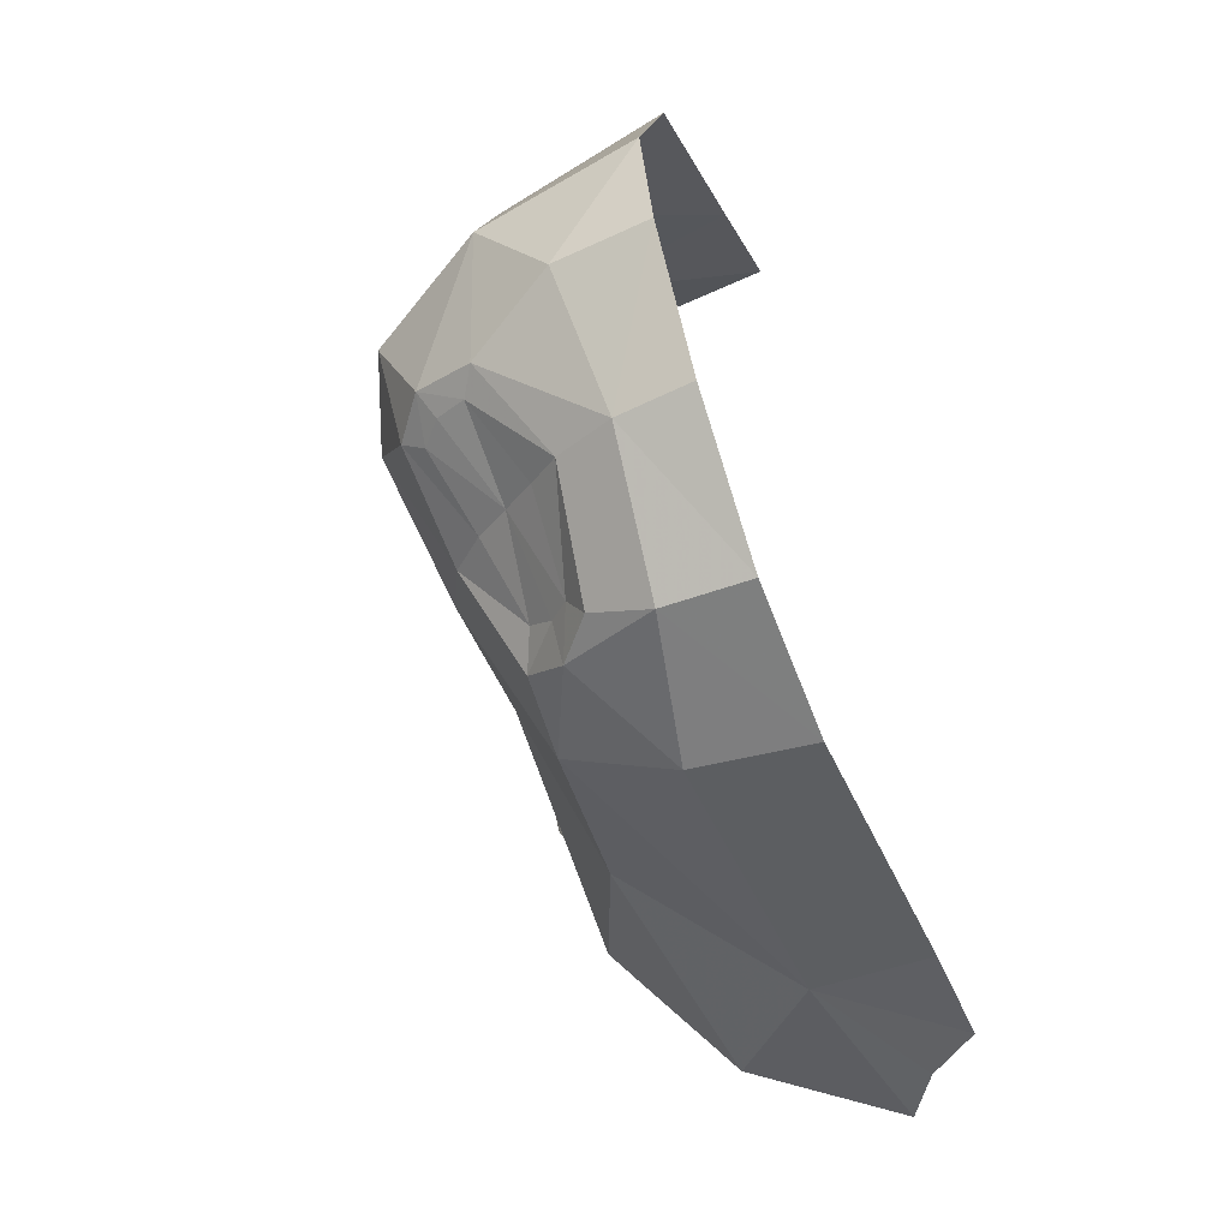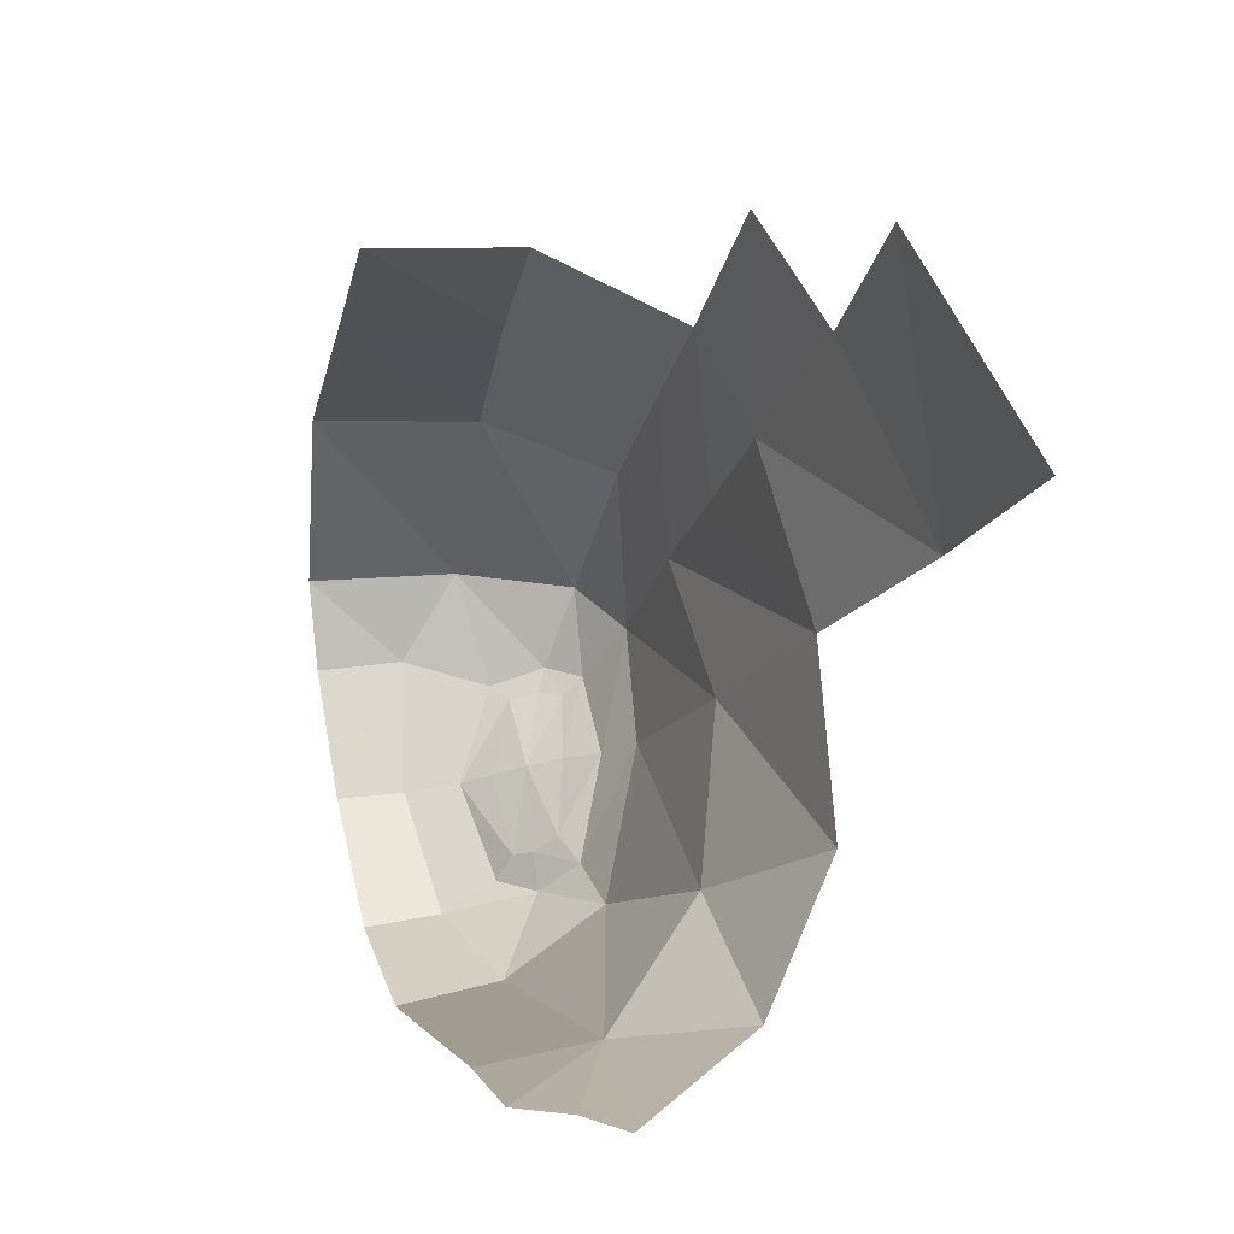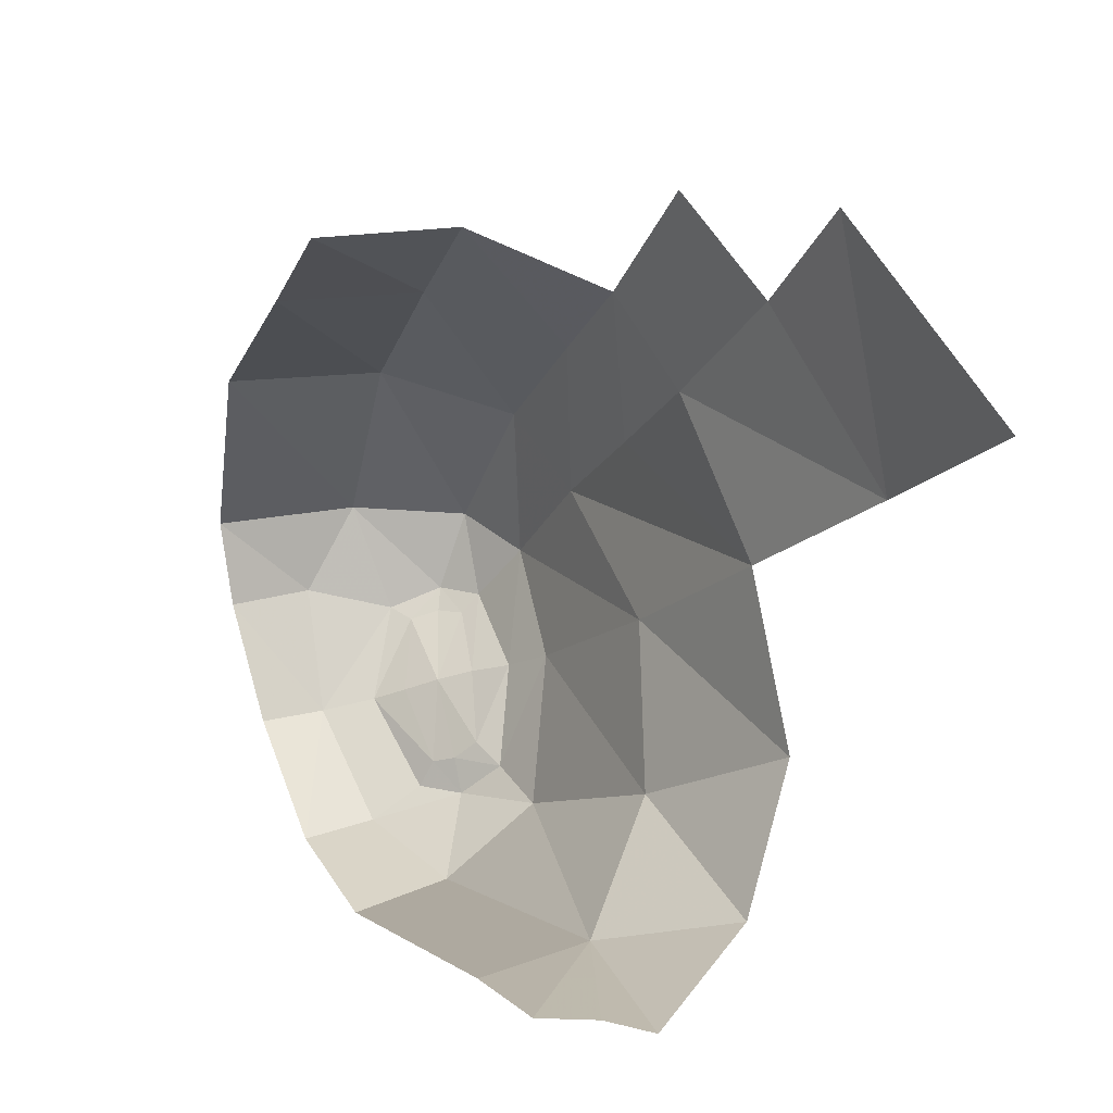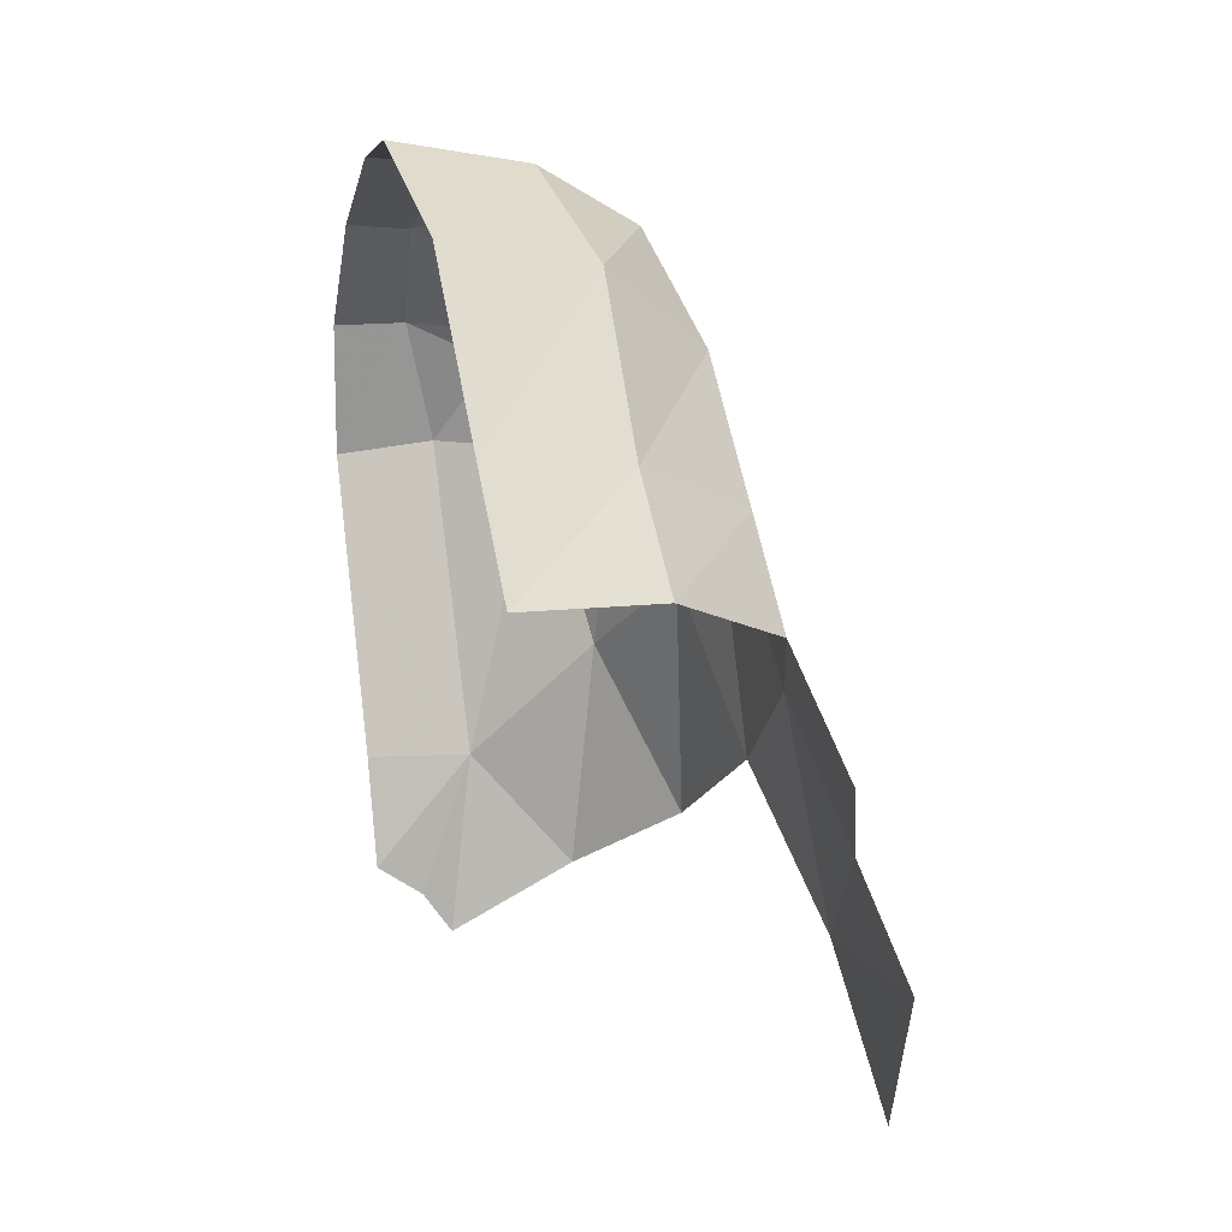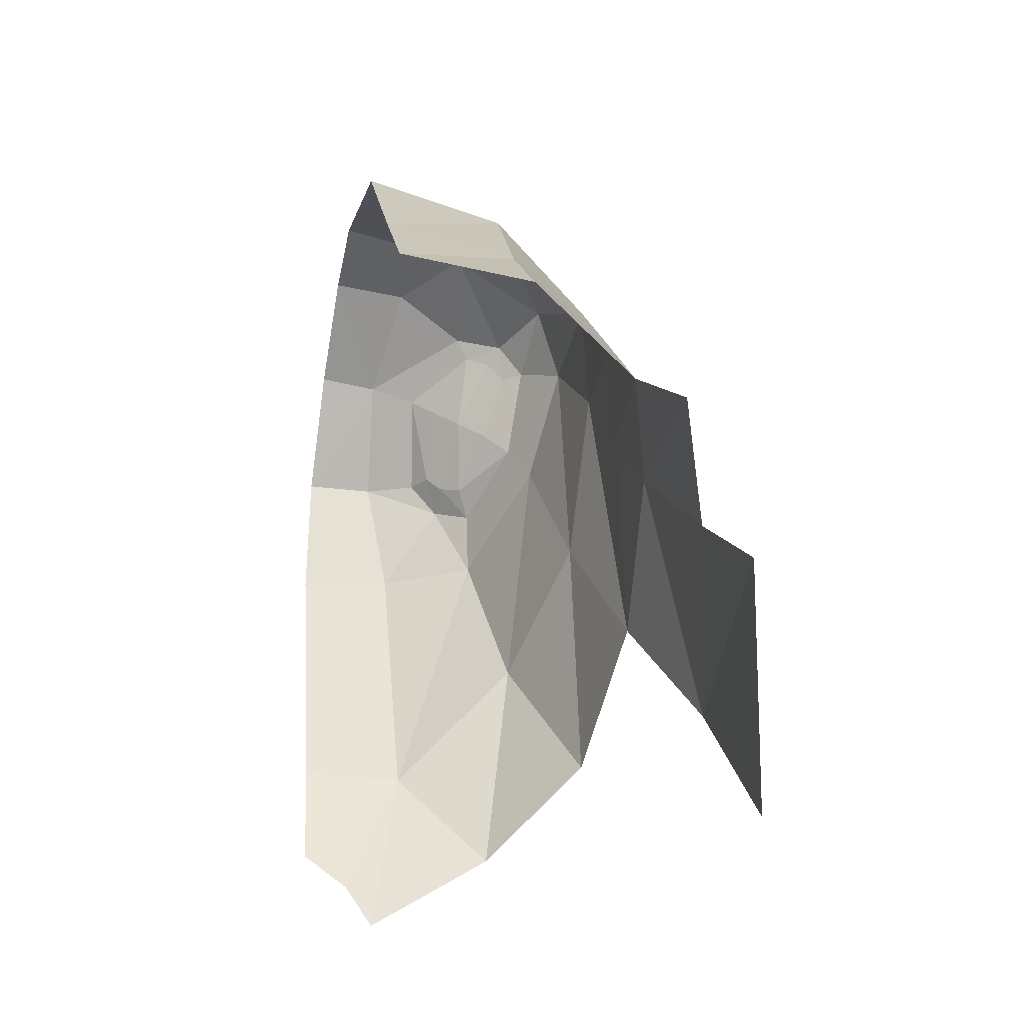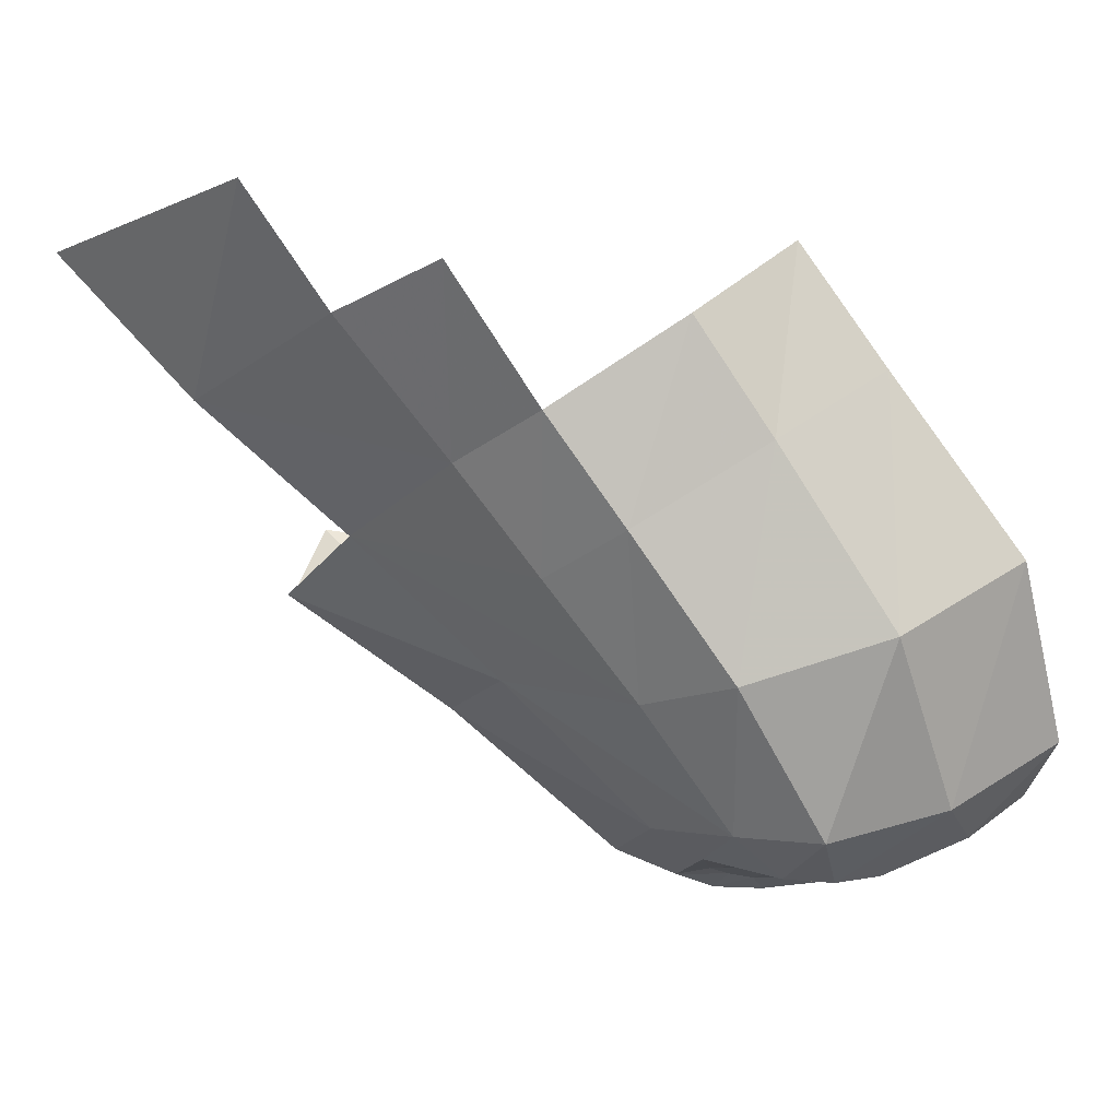
<metadata>
{"format":"obj","ext":"obj","renderer":"f3d","projection":"perspective","resolution":1024,"background":"white","views":[{"elev":-57.9,"azim":-159.1,"up":"+Z"},{"elev":21.7,"azim":-16.3,"up":"+Z"},{"elev":25.2,"azim":-25.8,"up":"+Z"},{"elev":18.6,"azim":-17.5,"up":"+Y"},{"elev":-28.3,"azim":-12.8,"up":"+Y"},{"elev":38.3,"azim":129.1,"up":"+Z"}]}
</metadata>
<code>
v 0.1149 -1.036 -4.504
v 0 -1.023 -4.506
v 0 -0.8806 -4.325
v 0.1467 -0.8957 -4.319
v 0.2047 -1.073 -4.482
v 0.1149 -1.036 -4.504
v 0.2844 -0.9743 -4.35
v 0.2844 -0.9743 -4.35
v 0.1149 -1.036 -4.504
v 0.1467 -0.8957 -4.319
v 0 -1.023 -4.506
v 0.1149 -1.036 -4.504
v 0 -1.23 -4.649
v 0 -1.23 -4.649
v 0.1149 -1.036 -4.504
v 0.1328 -1.232 -4.642
v 0.1328 -1.232 -4.642
v 0.1149 -1.036 -4.504
v 0.2047 -1.073 -4.482
v 0.2273 -1.236 -4.592
v 0.2497 -0.8807 -4.171
v 0.2844 -0.9743 -4.35
v 0.1467 -0.8957 -4.319
v 0.2497 -0.8807 -4.171
v 0.1467 -0.8957 -4.319
v 0 -0.8323 -4.176
v 0 -0.8323 -4.176
v 0.1467 -0.8957 -4.319
v 0 -0.8806 -4.325
v 0 -1.477 -4.665
v 0 -1.23 -4.649
v 0.1328 -1.232 -4.642
v 0.1816 -1.462 -4.654
v 0.2273 -1.236 -4.592
v 0.2821 -1.302 -4.587
v 0.1328 -1.232 -4.642
v 0.1328 -1.232 -4.642
v 0.2821 -1.302 -4.587
v 0.1816 -1.462 -4.654
v 0.2273 -1.236 -4.592
v 0.2544 -1.238 -4.545
v 0.2821 -1.302 -4.587
v 0.2821 -1.302 -4.587
v 0.2544 -1.238 -4.545
v 0.2849 -1.267 -4.53
v 0.2531 -1.111 -4.455
v 0.2544 -1.238 -4.545
v 0.2047 -1.073 -4.482
v 0.2047 -1.073 -4.482
v 0.2544 -1.238 -4.545
v 0.2273 -1.236 -4.592
v 0.2531 -1.111 -4.455
v 0.2047 -1.073 -4.482
v 0.3087 -1.014 -4.362
v 0.3087 -1.014 -4.362
v 0.2047 -1.073 -4.482
v 0.2844 -0.9743 -4.35
v 0.3568 -1.036 -4.345
v 0.3087 -1.014 -4.362
v 0.3749 -1.004 -4.314
v 0.3749 -1.004 -4.314
v 0.3087 -1.014 -4.362
v 0.2844 -0.9743 -4.35
v 0.3568 -1.036 -4.345
v 0.3749 -1.004 -4.314
v 0.3887 -1.073 -4.34
v 0.3887 -1.073 -4.34
v 0.3749 -1.004 -4.314
v 0.4246 -1.072 -4.309
v 0.2844 -0.9743 -4.35
v 0.2497 -0.8807 -4.171
v 0.3749 -1.004 -4.314
v 0.3749 -1.004 -4.314
v 0.2497 -0.8807 -4.171
v 0.4333 -0.9928 -4.175
v 0.3568 -1.036 -4.345
v 0.3039 -1.149 -4.427
v 0.3087 -1.014 -4.362
v 0.3087 -1.014 -4.362
v 0.3039 -1.149 -4.427
v 0.2531 -1.111 -4.455
v 0.3579 -1.187 -4.404
v 0.3039 -1.149 -4.427
v 0.3887 -1.073 -4.34
v 0.3887 -1.073 -4.34
v 0.3039 -1.149 -4.427
v 0.3568 -1.036 -4.345
v 0.3225 -1.283 -4.498
v 0.3462 -1.336 -4.527
v 0.2849 -1.267 -4.53
v 0.2849 -1.267 -4.53
v 0.3462 -1.336 -4.527
v 0.2821 -1.302 -4.587
v 0.3579 -1.187 -4.404
v 0.4106 -1.238 -4.379
v 0.3225 -1.283 -4.498
v 0.3225 -1.283 -4.498
v 0.4106 -1.238 -4.379
v 0.3462 -1.336 -4.527
v 0.3887 -1.073 -4.34
v 0.4246 -1.072 -4.309
v 0.3579 -1.187 -4.404
v 0.3579 -1.187 -4.404
v 0.4246 -1.072 -4.309
v 0.4106 -1.238 -4.379
v 0.2849 -1.267 -4.53
v 0.2544 -1.238 -4.545
v 0.3039 -1.149 -4.427
v 0.3225 -1.283 -4.498
v 0.3039 -1.149 -4.427
v 0.2544 -1.238 -4.545
v 0.2531 -1.111 -4.455
v 0.3225 -1.283 -4.498
v 0.3039 -1.149 -4.427
v 0.3579 -1.187 -4.404
v 0.1816 -1.462 -4.654
v 0.2821 -1.302 -4.587
v 0.3532 -1.462 -4.541
v 0.3532 -1.462 -4.541
v 0.2821 -1.302 -4.587
v 0.3462 -1.336 -4.527
v 0.4854 -1.13 -4.205
v 0.4246 -1.072 -4.309
v 0.4333 -0.9928 -4.175
v 0.4333 -0.9928 -4.175
v 0.4246 -1.072 -4.309
v 0.3749 -1.004 -4.314
v 0.4484 -1.318 -4.33
v 0.4106 -1.238 -4.379
v 0.4854 -1.13 -4.205
v 0.4854 -1.13 -4.205
v 0.4106 -1.238 -4.379
v 0.4246 -1.072 -4.309
v 0.3532 -1.462 -4.541
v 0.3462 -1.336 -4.527
v 0.4484 -1.318 -4.33
v 0.4484 -1.318 -4.33
v 0.3462 -1.336 -4.527
v 0.4106 -1.238 -4.379
v 0.1908 -2.018 -4.453
v 0.1816 -1.462 -4.654
v 0.3532 -1.462 -4.541
v 0.3532 -1.462 -4.541
v 0.4061 -1.791 -4.361
v 0.1908 -2.018 -4.453
v 0.1816 -1.462 -4.654
v 0.1908 -2.018 -4.453
v 0 -2.008 -4.473
v 0 -1.477 -4.665
v 0.4061 -1.791 -4.361
v 0.3532 -1.462 -4.541
v 0.4484 -1.318 -4.33
v 0.4484 -1.318 -4.33
v 0.4885 -1.603 -4.137
v 0.4061 -1.791 -4.361
v 0.5026 -1.308 -4.016
v 0.4854 -1.13 -4.205
v 0.4647 -1.152 -3.92
v 0.4647 -1.152 -3.92
v 0.4854 -1.13 -4.205
v 0.4333 -0.9928 -4.175
v 0.4885 -1.603 -4.137
v 0.4484 -1.318 -4.33
v 0.4854 -1.13 -4.205
v 0.4854 -1.13 -4.205
v 0.5026 -1.308 -4.016
v 0.4885 -1.603 -4.137
v 0 -0.8323 -4.176
v 0 -0.9362 -3.853
v 0.2497 -0.8807 -4.171
v 0.2497 -0.8807 -4.171
v 0 -0.9362 -3.853
v 0.2709 -0.9929 -3.861
v 0.4647 -1.152 -3.92
v 0.4333 -0.9928 -4.175
v 0.2709 -0.9929 -3.861
v 0.2709 -0.9929 -3.861
v 0.4333 -0.9928 -4.175
v 0.2497 -0.8807 -4.171
v 0.5026 -1.308 -4.016
v 0.5125 -1.496 -3.854
v 0.5481 -1.873 -3.932
v 0.4647 -1.152 -3.92
v 0.4685 -1.363 -3.72
v 0.5026 -1.308 -4.016
v 0.5026 -1.308 -4.016
v 0.4685 -1.363 -3.72
v 0.5125 -1.496 -3.854
v 0.2709 -0.9929 -3.861
v 0.2516 -1.252 -3.623
v 0.4647 -1.152 -3.92
v 0.4647 -1.152 -3.92
v 0.2516 -1.252 -3.623
v 0.4685 -1.363 -3.72
v 0 -0.9362 -3.853
v 0 -1.216 -3.612
v 0.2709 -0.9929 -3.861
v 0.2709 -0.9929 -3.861
v 0 -1.216 -3.612
v 0.2516 -1.252 -3.623
v 0.254 -1.414 -3.461
v 0.2516 -1.252 -3.623
v 0 -1.399 -3.448
v 0 -1.399 -3.448
v 0.2516 -1.252 -3.623
v 0 -1.216 -3.612
v 0.4721 -1.526 -3.57
v 0.4685 -1.363 -3.72
v 0.254 -1.414 -3.461
v 0.254 -1.414 -3.461
v 0.4685 -1.363 -3.72
v 0.2516 -1.252 -3.623
v 0.523 -1.665 -3.704
v 0.5125 -1.496 -3.854
v 0.4721 -1.526 -3.57
v 0.4721 -1.526 -3.57
v 0.5125 -1.496 -3.854
v 0.4685 -1.363 -3.72
v 0.5481 -1.873 -3.932
v 0.4885 -1.603 -4.137
v 0.5026 -1.308 -4.016
v 0.5481 -1.873 -3.932
v 0.5125 -1.496 -3.854
v 0.523 -1.665 -3.704
v 0.5151 -2.066 -4.175
v 0.4061 -1.791 -4.361
v 0.4885 -1.603 -4.137
v 0.4885 -1.603 -4.137
v 0.5481 -1.873 -3.932
v 0.5151 -2.066 -4.175
v 0.1908 -2.018 -4.453
v 0.4061 -1.791 -4.361
v 0.3583 -2.216 -4.348
v 0.3583 -2.216 -4.348
v 0.4061 -1.791 -4.361
v 0.5151 -2.066 -4.175
v 0.659 -2.385 -3.538
v 0.6274 -2.126 -3.732
v 0.5859 -2.022 -3.302
v 0.5859 -2.022 -3.302
v 0.6274 -2.126 -3.732
v 0.5625 -1.867 -3.491
v 0.1908 -2.018 -4.453
v 0.3583 -2.216 -4.348
v 0.1356 -2.35 -4.398
v 0.1356 -2.35 -4.398
v 0.08295 -2.27 -4.408
v 0.1908 -2.018 -4.453
v 0 -2.008 -4.473
v 0.1908 -2.018 -4.453
v 0 -2.21 -4.418
v 0 -2.21 -4.418
v 0.1908 -2.018 -4.453
v 0.08295 -2.27 -4.408
v 0.6274 -2.126 -3.732
v 0.5481 -1.873 -3.932
v 0.523 -1.665 -3.704
v 0.523 -1.665 -3.704
v 0.5625 -1.867 -3.491
v 0.6274 -2.126 -3.732
v 0.5003 -1.691 -3.355
v 0.5625 -1.867 -3.491
v 0.523 -1.665 -3.704
v 0.4721 -1.526 -3.57
g mesh7417399
f 1 2 3
f 3 4 1
f 5 6 7
f 8 9 10
f 11 12 13
f 14 15 16
f 17 18 19
f 19 20 17
f 21 22 23
f 24 25 26
f 27 28 29
f 30 31 32
f 32 33 30
f 34 35 36
f 37 38 39
f 40 41 42
f 43 44 45
f 46 47 48
f 49 50 51
f 52 53 54
f 55 56 57
f 58 59 60
f 61 62 63
f 64 65 66
f 67 68 69
f 70 71 72
f 73 74 75
f 76 77 78
f 79 80 81
f 82 83 84
f 85 86 87
f 88 89 90
f 91 92 93
f 94 95 96
f 97 98 99
f 100 101 102
f 103 104 105
f 106 107 108
f 108 109 106
f 110 111 112
f 113 114 115
f 116 117 118
f 119 120 121
f 122 123 124
f 125 126 127
f 128 129 130
f 131 132 133
f 134 135 136
f 137 138 139
f 140 141 142
f 143 144 145
f 146 147 148
f 148 149 146
f 150 151 152
f 153 154 155
f 156 157 158
f 159 160 161
f 162 163 164
f 165 166 167
f 168 169 170
f 171 172 173
f 174 175 176
f 177 178 179
f 180 181 182
f 183 184 185
f 186 187 188
f 189 190 191
f 192 193 194
f 195 196 197
f 198 199 200
f 201 202 203
f 204 205 206
f 207 208 209
f 210 211 212
f 213 214 215
f 216 217 218
f 219 220 221
f 222 223 224
f 225 226 227
f 228 229 230
f 231 232 233
f 234 235 236
f 237 238 239
f 240 241 242
f 243 244 245
f 246 247 248
f 249 250 251
f 252 253 254
f 255 256 257
f 258 259 260
f 261 262 263
f 263 264 261

</code>
